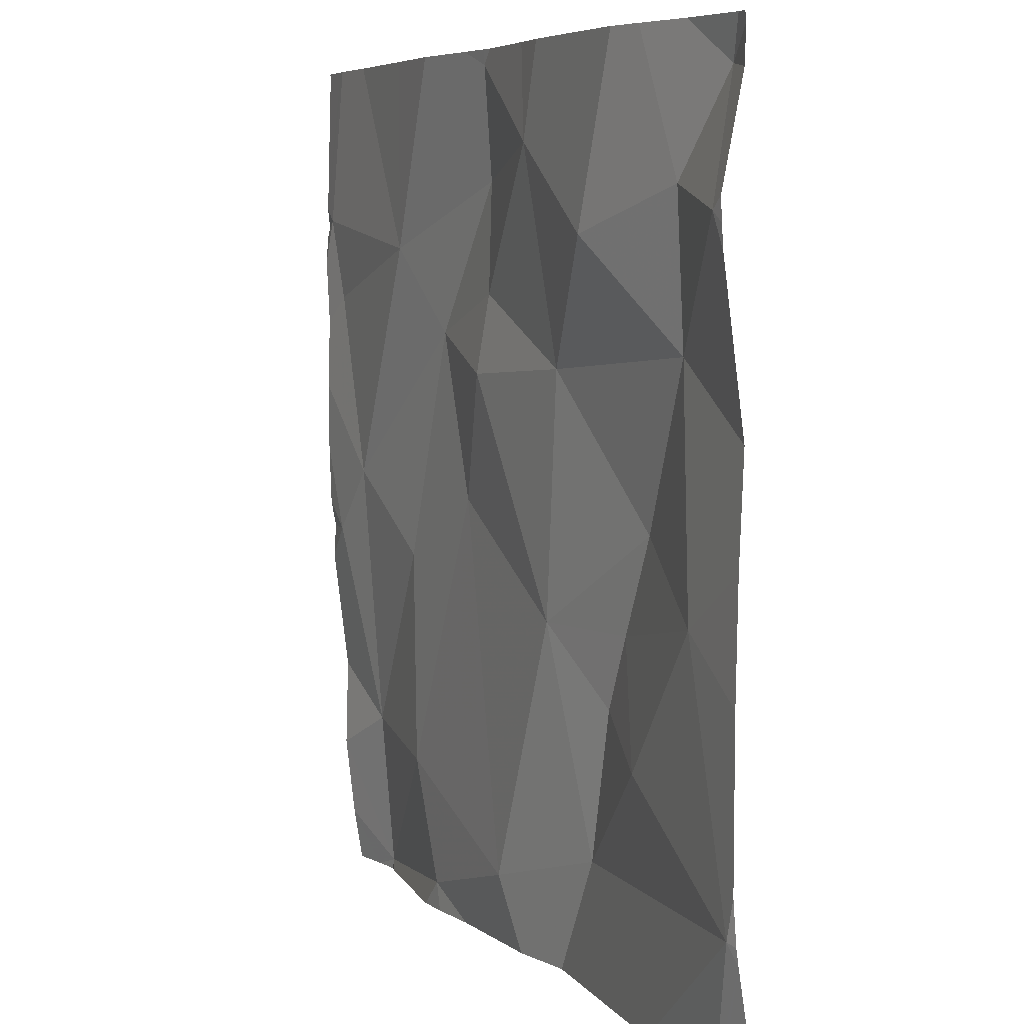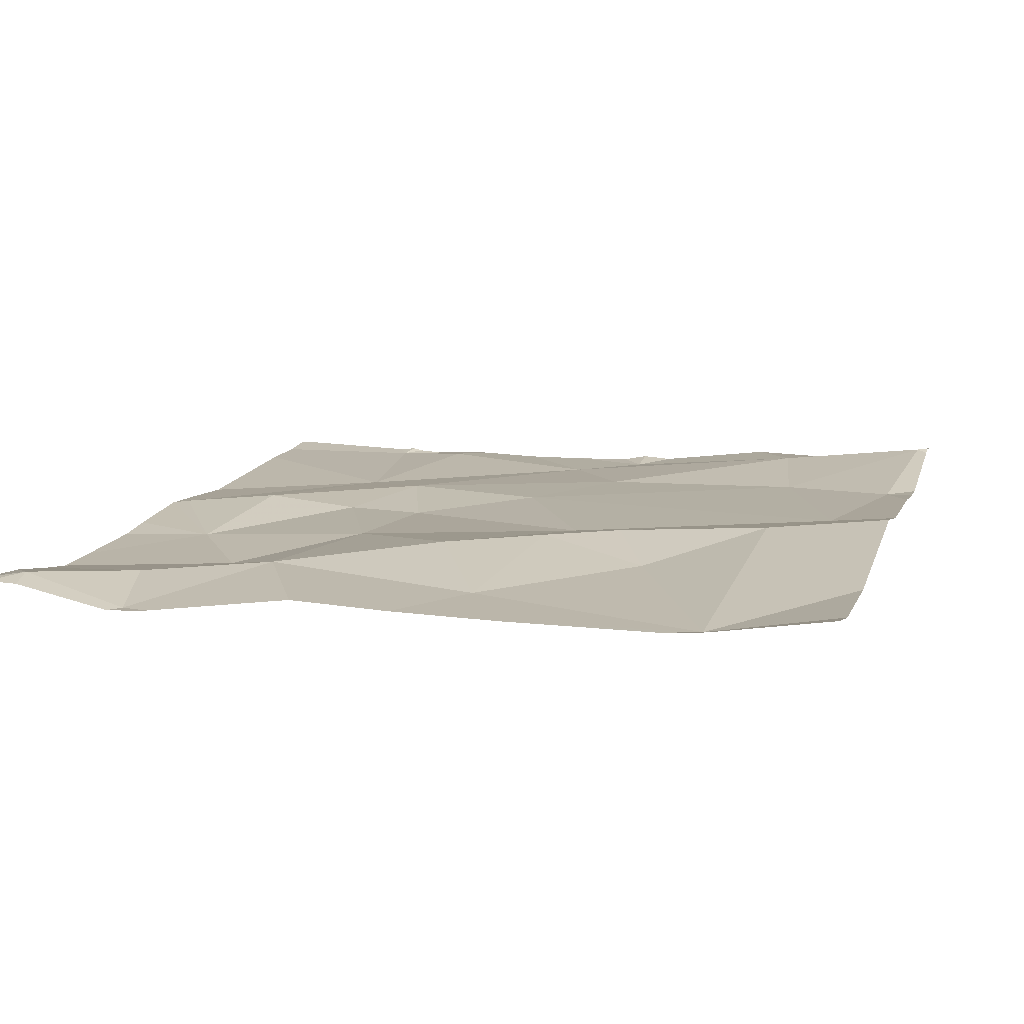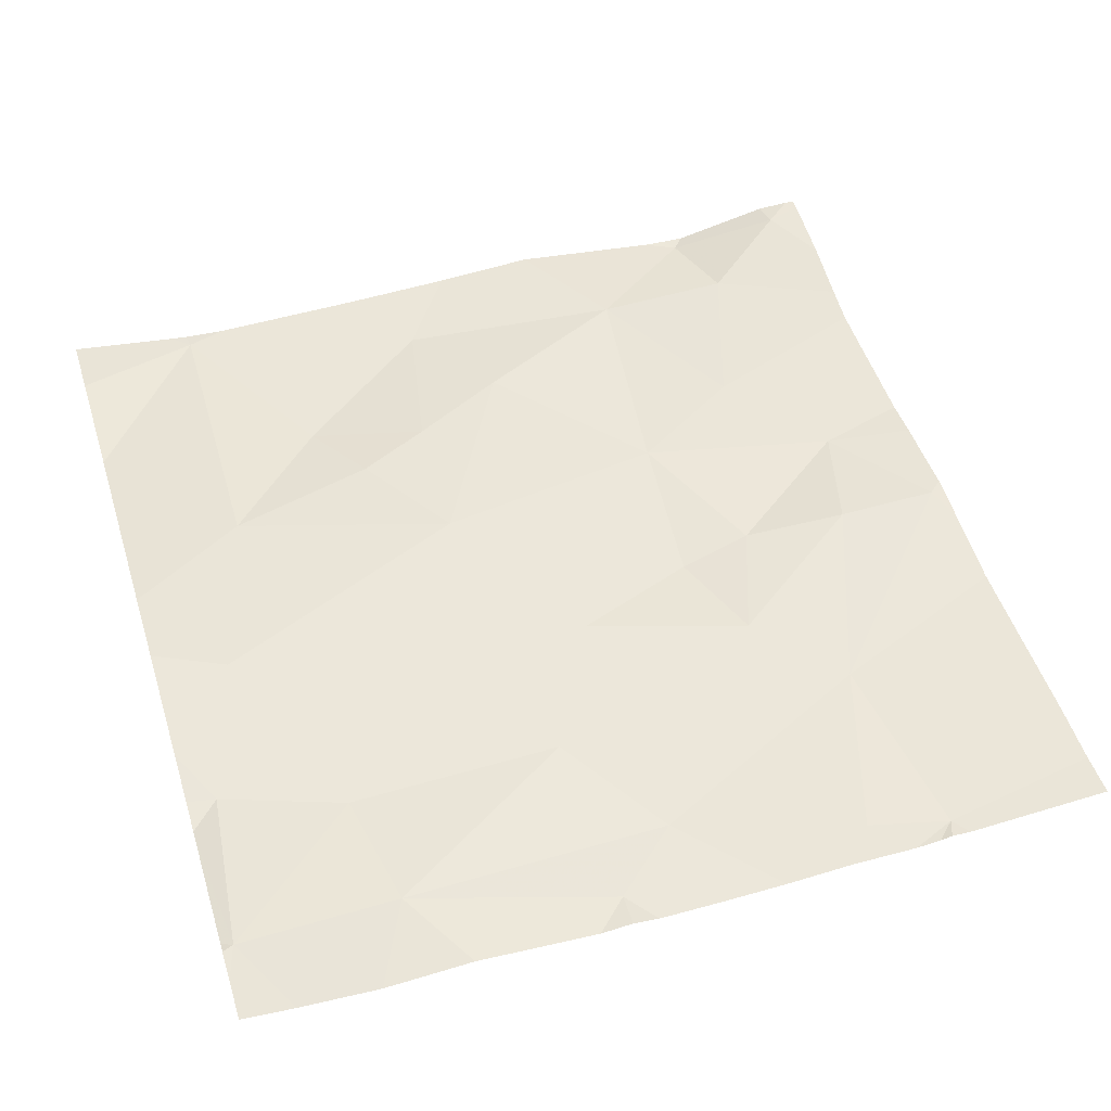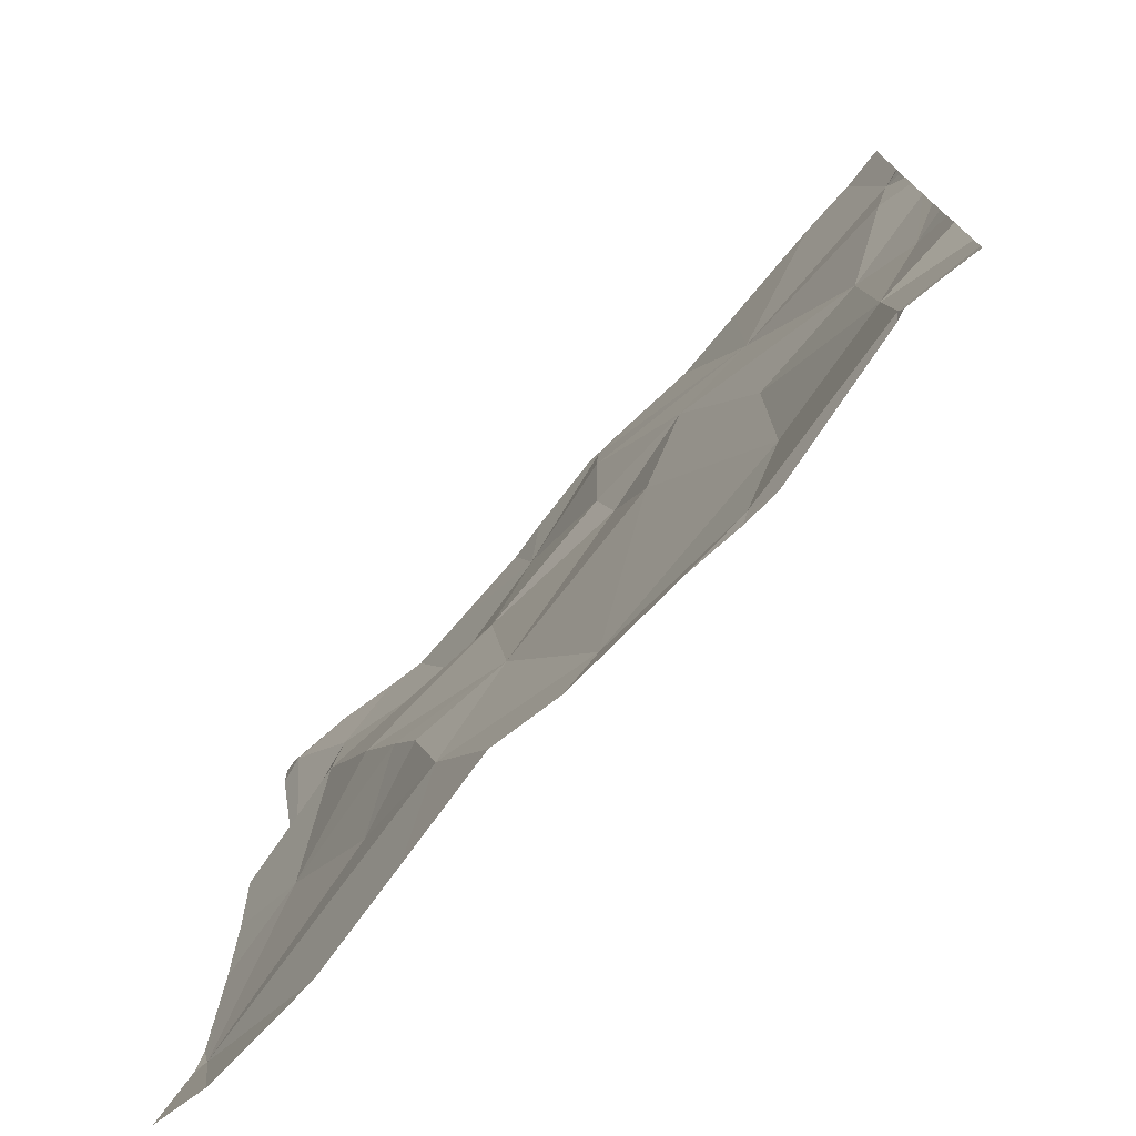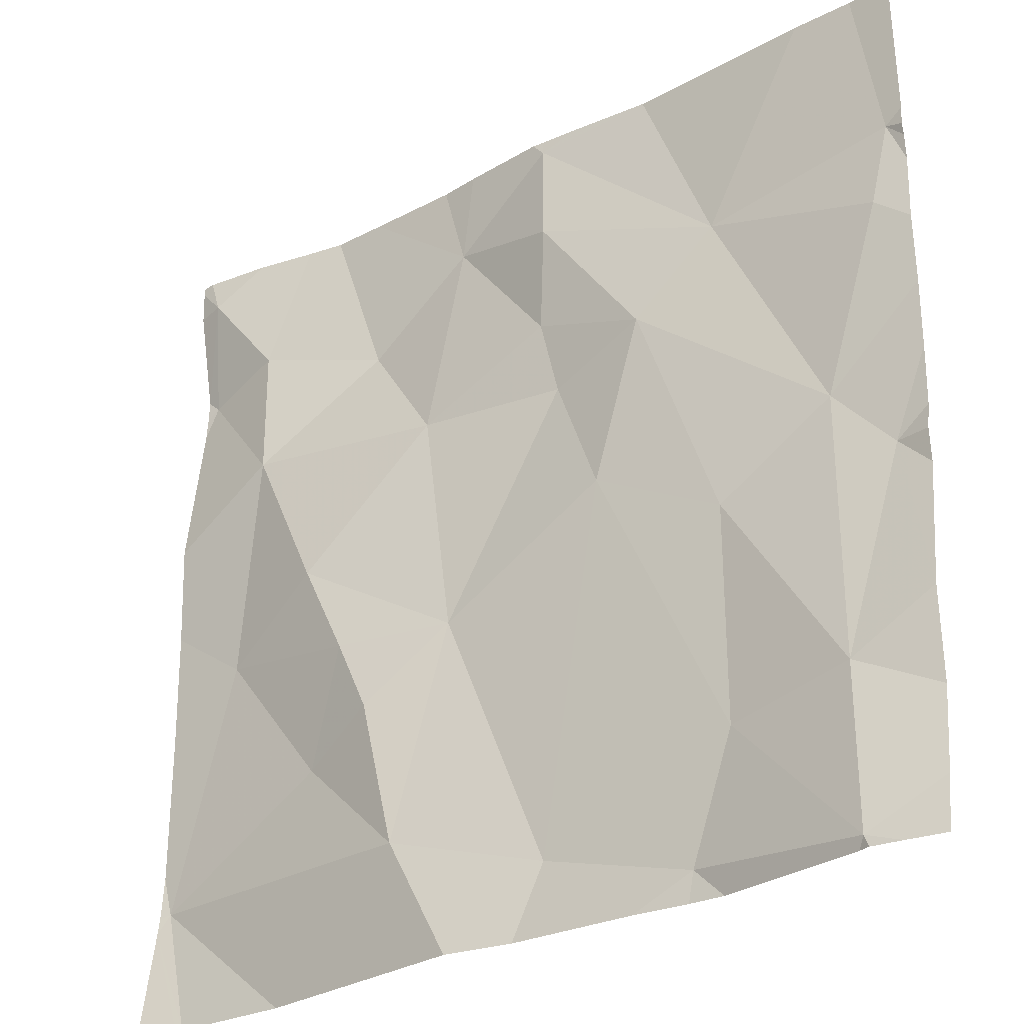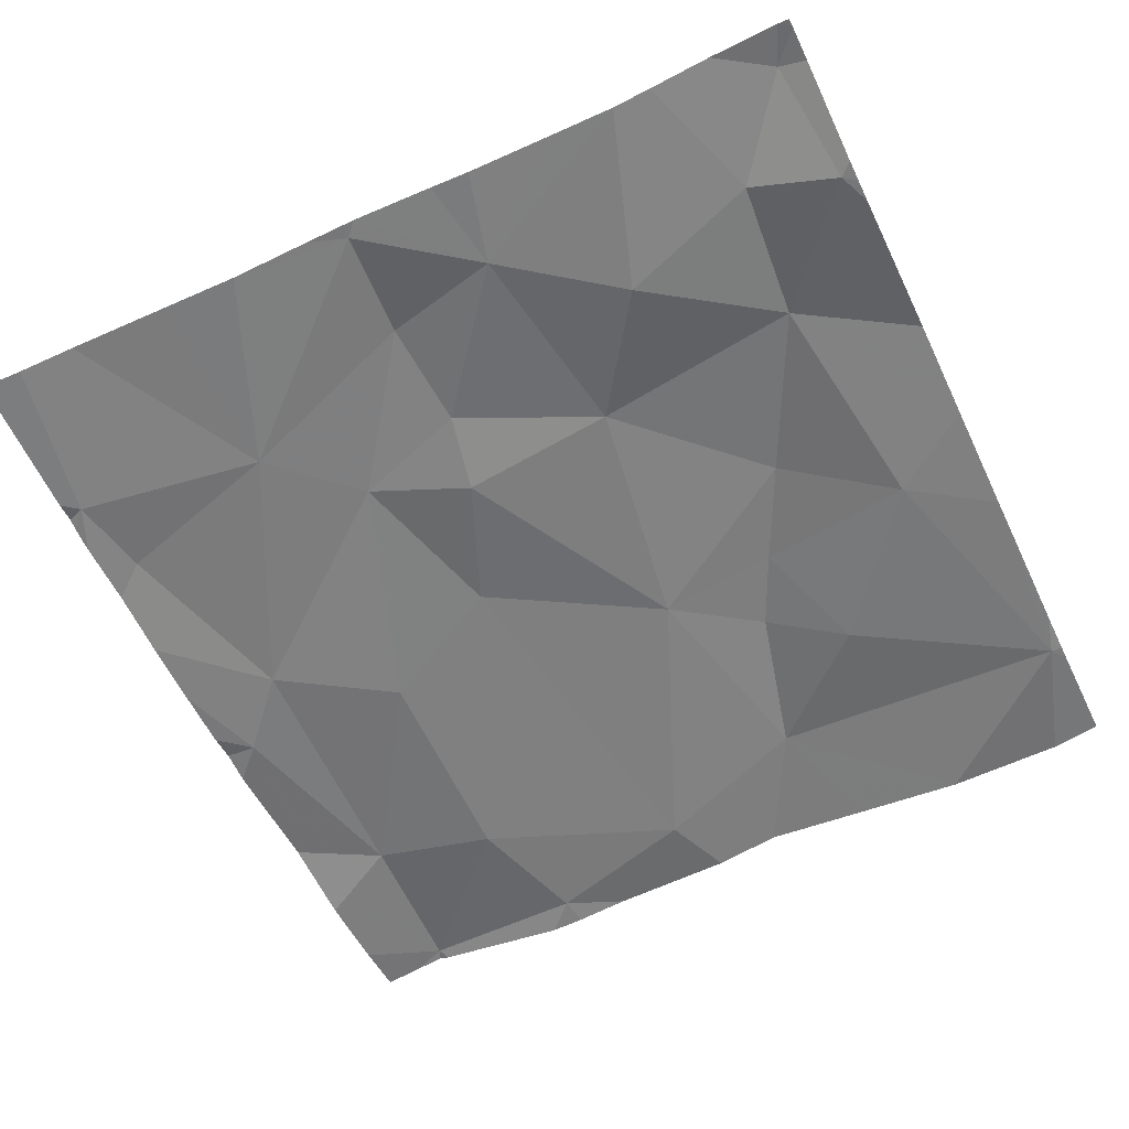
<metadata>
{"format":"obj","ext":"obj","renderer":"f3d","projection":"perspective","resolution":1024,"background":"white","views":[{"elev":6.3,"azim":-116.4,"up":"+Y"},{"elev":11.0,"azim":-73.5,"up":"+Z"},{"elev":53.4,"azim":72.8,"up":"+Z"},{"elev":-75.8,"azim":46.4,"up":"+Y"},{"elev":-29.1,"azim":35.6,"up":"+Y"},{"elev":-60.7,"azim":-154.5,"up":"+Z"}]}
</metadata>
<code>
v -76.71 298.1 501.1
v -76.9 297.3 501.1
v -76.56 297.3 501.1
v -75.95 297.6 501.1
v -75.95 297.3 501.1
v -76.4 298.1 501.1
v -76.39 298 501.1
v -76.52 298 501.1
v -76.39 297.2 501.1
v -76.22 297.2 501.1
v -75.96 298.1 501.1
v -76.18 297.3 501.1
v -76.73 297.2 501.1
v -76.61 297.2 501.1
v -76.65 298.1 501.1
v -76.38 297.8 501.1
v -76.33 297.6 501.1
v -76.51 297.5 501.1
v -76.19 297.9 501.1
v -75.99 297.8 501.1
v -76.06 297.6 501.1
v -76.89 297.9 501.1
v -76.8 298 501.1
v -76.78 297.8 501.1
v -76.27 297.8 501.1
v -76.4 297.9 501.1
v -75.99 297.6 501.1
v -76.04 297.3 501.1
v -75.95 297.7 501.1
v -76.82 297.6 501.1
v -75.95 297.7 501.1
v -76.65 297.9 501.1
v -75.95 297.4 501.1
v -75.95 297.9 501.1
v -76.64 297.5 501.1
v -76.69 297.4 501.1
v -76.7 297.6 501.1
v -76.61 297.4 501.1
v -76.29 297.2 501.1
v -76.04 297.2 501.1
v -76.18 297.6 501.1
v -76.23 297.2 501.1
v -76.85 297.2 501.1
v -75.97 297.9 501.1
v -76.42 297.2 501.1
v -76.03 297.2 501.1
v -76.55 297.8 501.1
v -76.86 297.2 501.1
v -76.19 298.1 501.1
v -76.27 298.1 501.1
v -76.19 297.2 501.1
v -76.03 297.2 501.1
v -76.49 297.2 501.1
v -75.95 297.9 501.1
v -76.88 298.1 501.1
v -75.95 297.5 501.1
v -76.91 297.6 501.1
v -76.91 297.5 501.1
v -76.91 297.7 501.1
v -76.91 297.3 501.1
v -76.91 297.3 501.1
v -76.91 297.3 501.1
v -76.91 297.9 501.1
v -76.91 297.9 501.1
v -76.91 298 501.1
v -76.91 298.1 501.1
v -76.07 298.1 501.1
v -76.91 298.1 501.1
v -75.95 297.8 501.1
v -75.95 297.9 501.1
v -75.95 297.6 501.1
v -75.95 298.1 501.1
v -75.95 297.9 501.1
v -75.95 297.2 501.1
v -76 298.1 501.1
v -76.75 298.1 501.1
v -76.55 298.1 501.1
v -76.91 297.2 501.1
v -76 297.2 501.1
v -75.95 297.2 501.1
v -76.36 298.1 501.1
v -76.4 298.1 501.1
v -76.41 298.1 501.1
v -76.82 298.1 501.1
v -76.5 298.1 501.1
v -75.99 298.1 501.1
v -76.89 298.1 501.1
v -76.91 298.1 501.1
v -75.95 298.1 501.1
f 3 2 13
f 7 6 8
f 39 9 45
f 9 10 12
f 17 16 18
f 20 19 21
f 23 22 24
f 26 25 7
f 26 16 25
f 16 17 25
f 28 27 21
f 70 44 73
f 57 24 59
f 45 3 53
f 80 74 79
f 59 22 63
f 23 32 1
f 26 7 8
f 69 20 29
f 36 35 30
f 37 30 35
f 3 38 36
f 38 35 36
f 41 17 12
f 27 28 33
f 82 6 81
f 32 23 24
f 3 18 38
f 38 18 35
f 29 27 31
f 79 52 46
f 12 17 9
f 18 16 47
f 37 35 18
f 37 24 30
f 32 24 47
f 20 21 29
f 18 9 17
f 18 47 37
f 17 41 25
f 19 25 21
f 41 21 25
f 48 62 78
f 81 6 50
f 2 30 58
f 36 30 2
f 77 8 85
f 12 52 28
f 52 10 51
f 12 28 41
f 21 41 28
f 52 12 10
f 2 3 36
f 19 7 25
f 15 8 77
f 5 28 52
f 26 8 47
f 75 34 86
f 19 20 44
f 19 44 75
f 3 9 18
f 6 19 50
f 32 47 8
f 55 23 76
f 19 6 7
f 46 52 40
f 22 23 55
f 43 2 62
f 43 62 48
f 24 37 47
f 47 16 26
f 67 19 75
f 44 20 69
f 5 52 74
f 4 27 71
f 8 6 83
f 65 55 68
f 1 8 15
f 49 19 67
f 40 52 51
f 57 30 24
f 58 30 57
f 31 27 4
f 51 10 42
f 59 24 22
f 60 2 61
f 42 10 39
f 29 21 27
f 61 2 58
f 62 2 60
f 50 19 49
f 34 44 54
f 63 22 64
f 64 22 65
f 54 44 70
f 53 3 14
f 65 22 55
f 11 72 89
f 66 55 87
f 56 27 33
f 33 28 5
f 68 55 66
f 45 9 3
f 71 27 56
f 34 72 11
f 75 44 34
f 39 10 9
f 73 44 69
f 74 52 79
f 14 3 13
f 76 23 1
f 1 32 8
f 13 2 43
f 83 6 82
f 84 55 76
f 85 8 83
f 86 34 11
f 87 55 84
f 88 66 87

</code>
